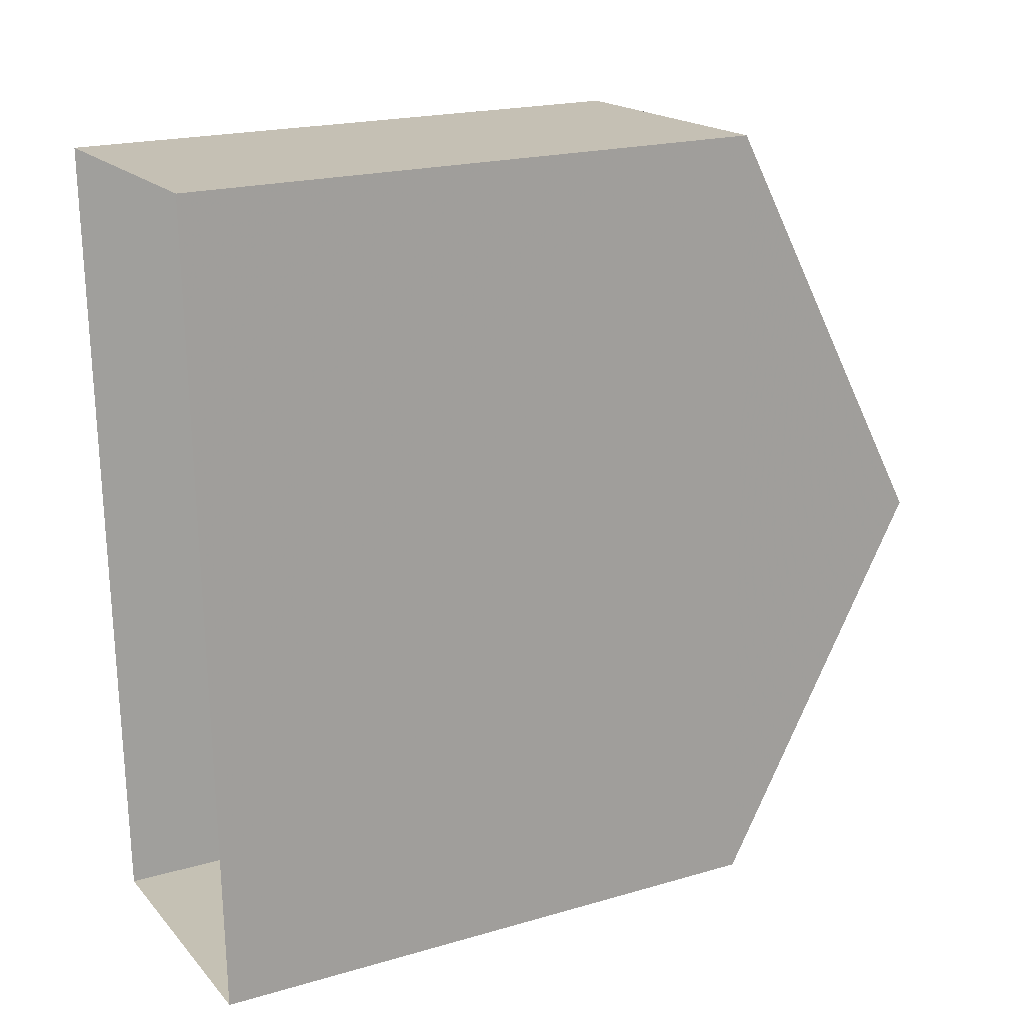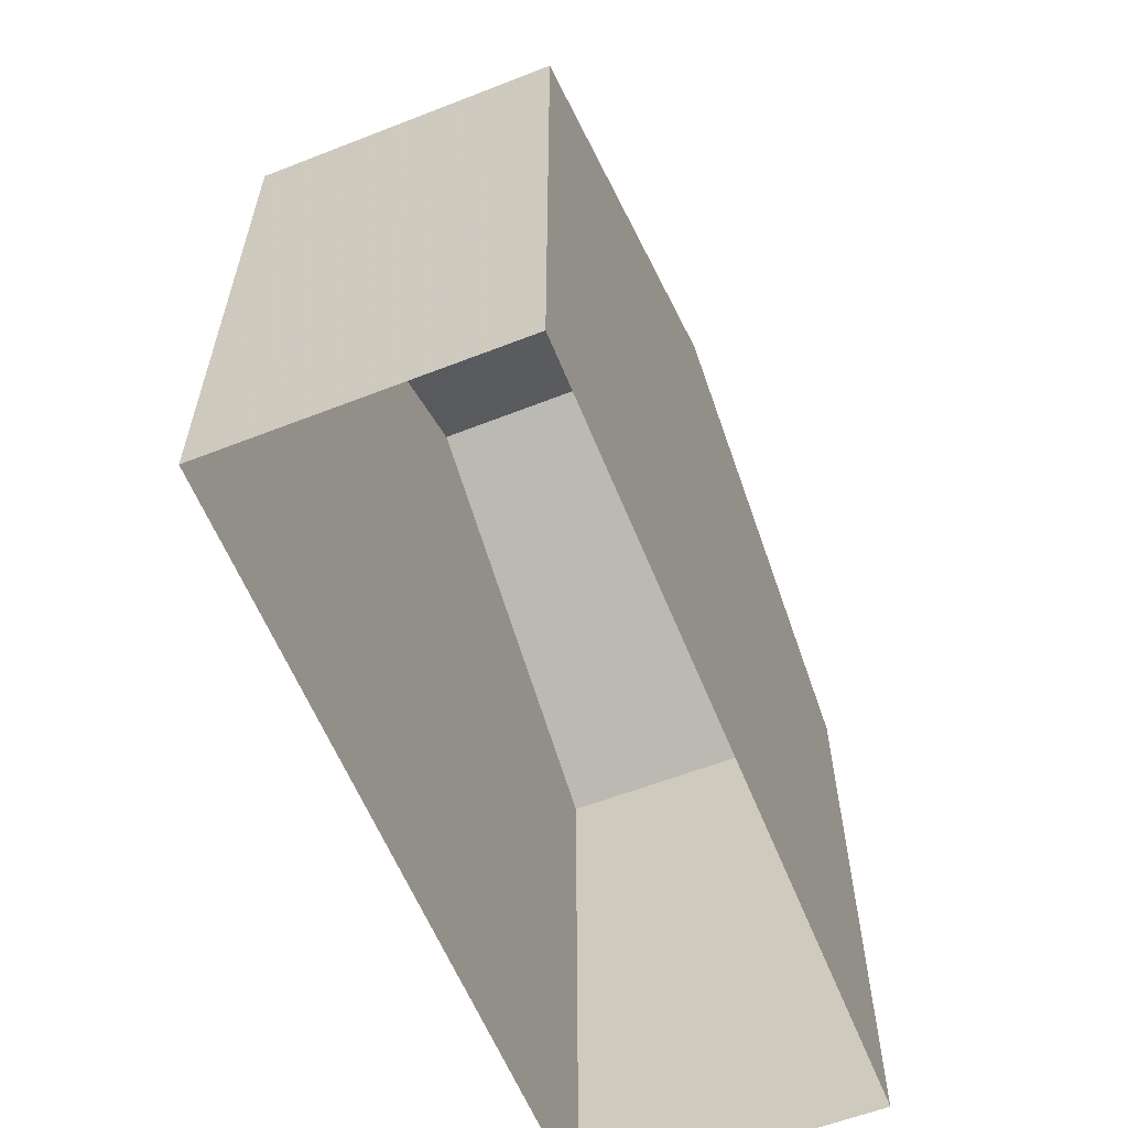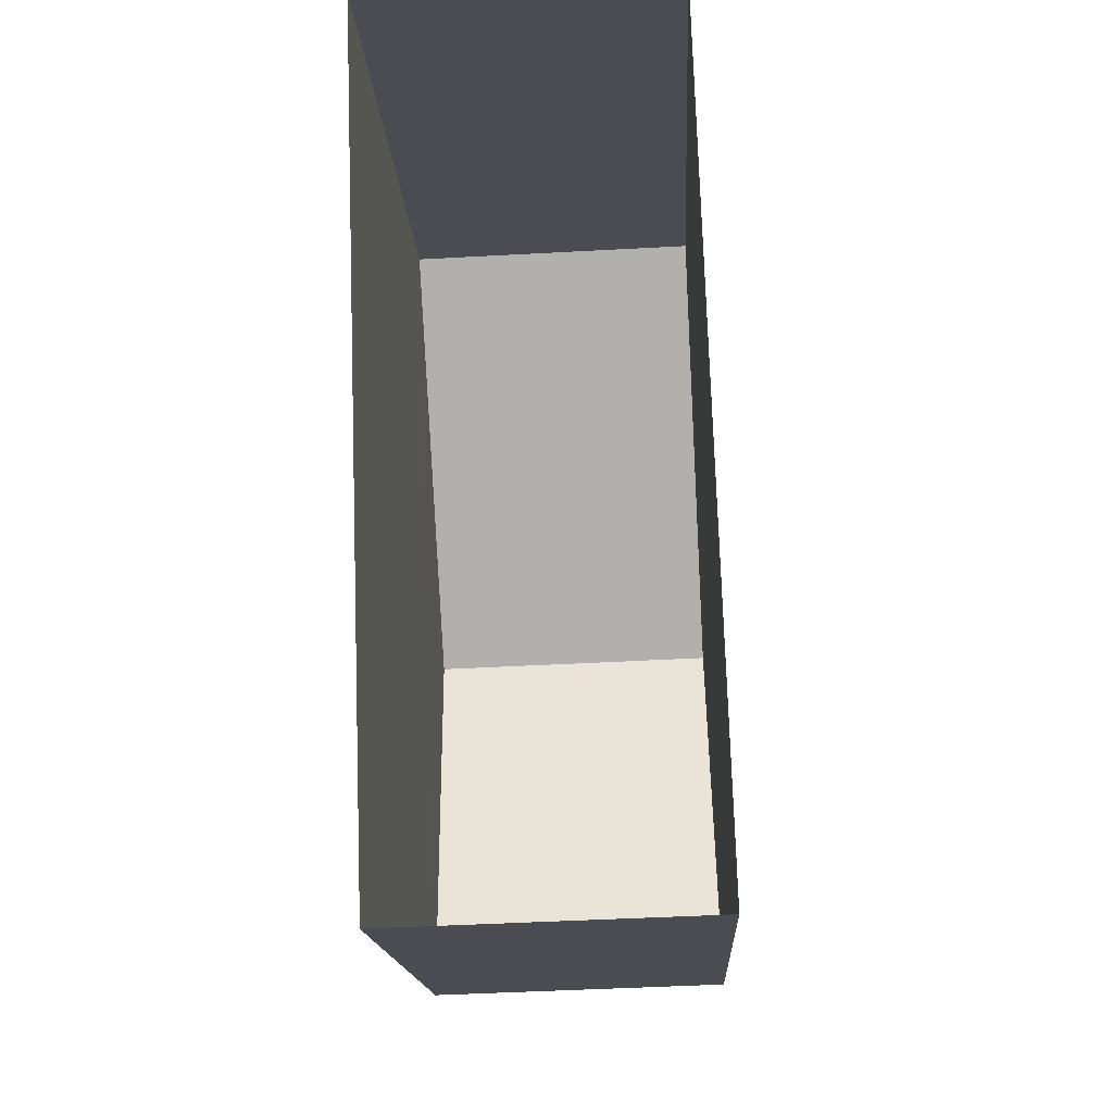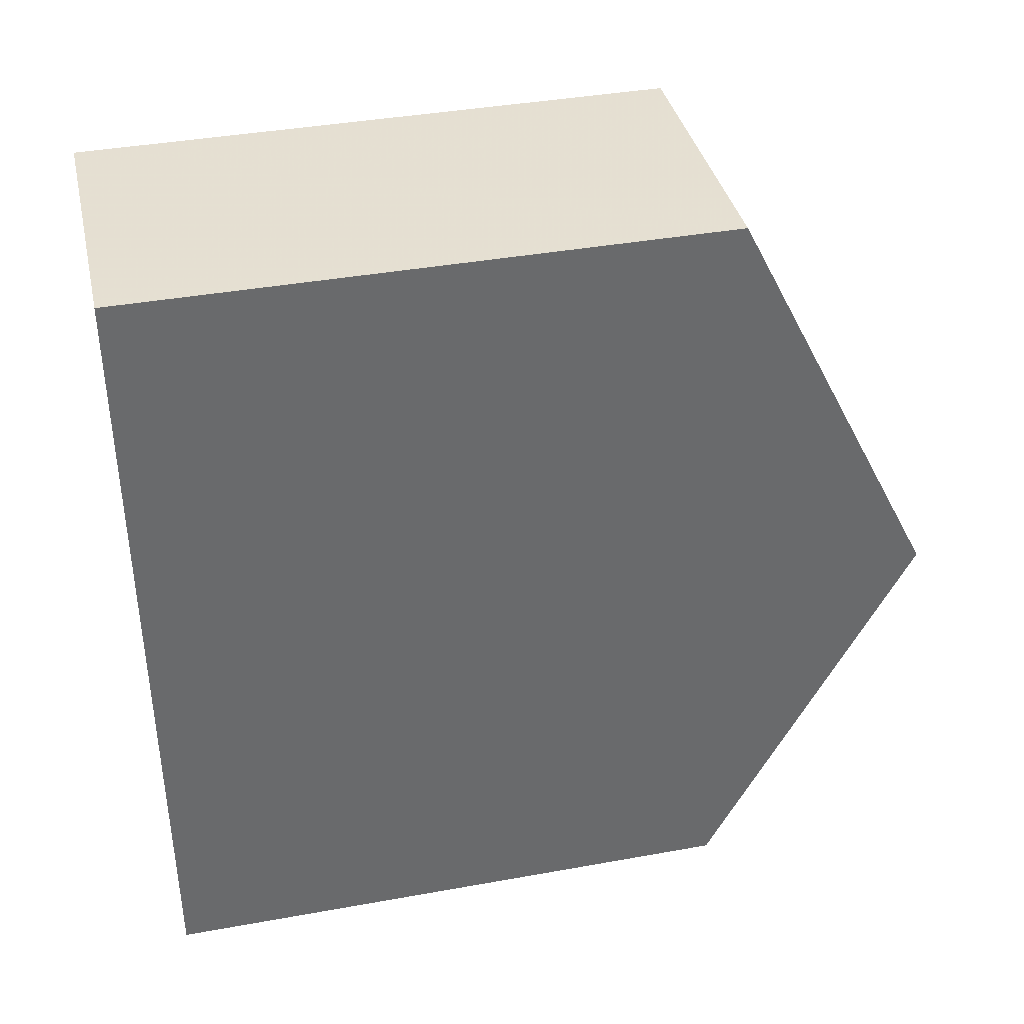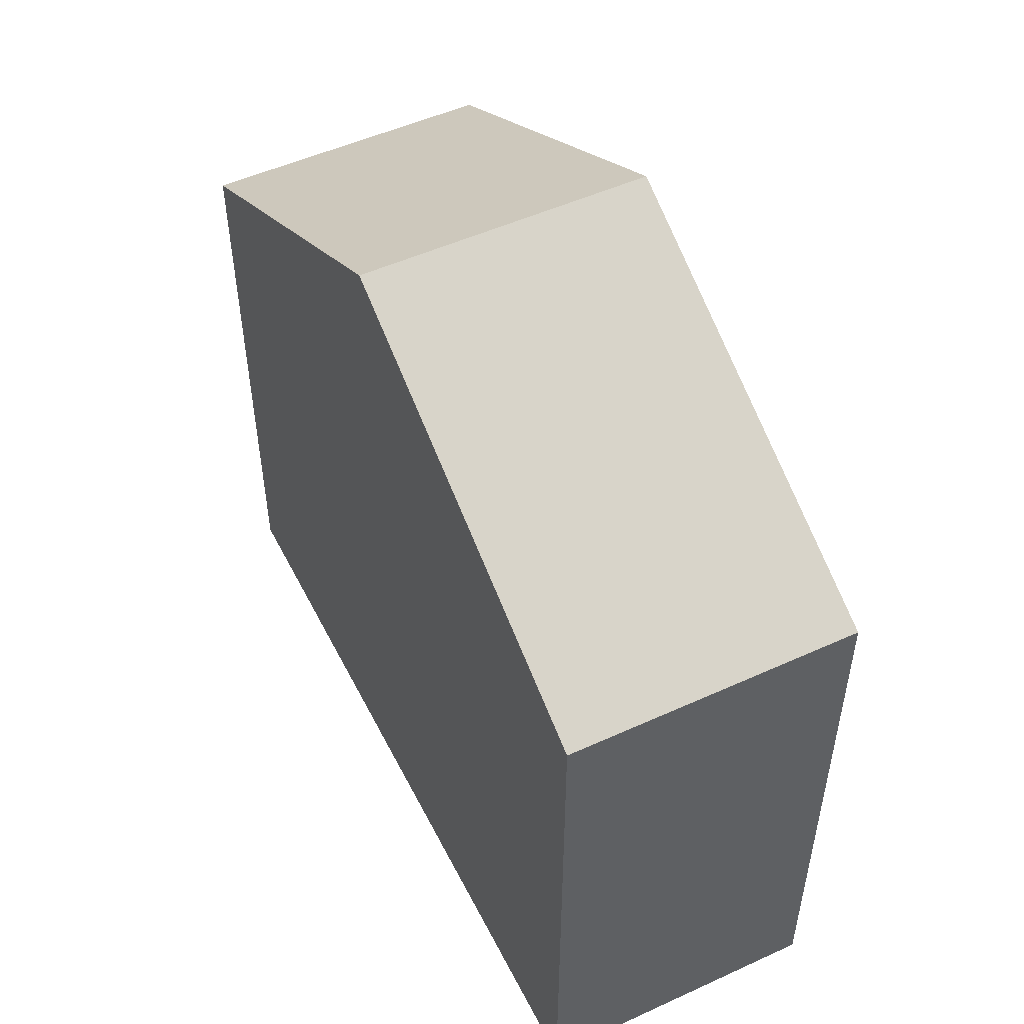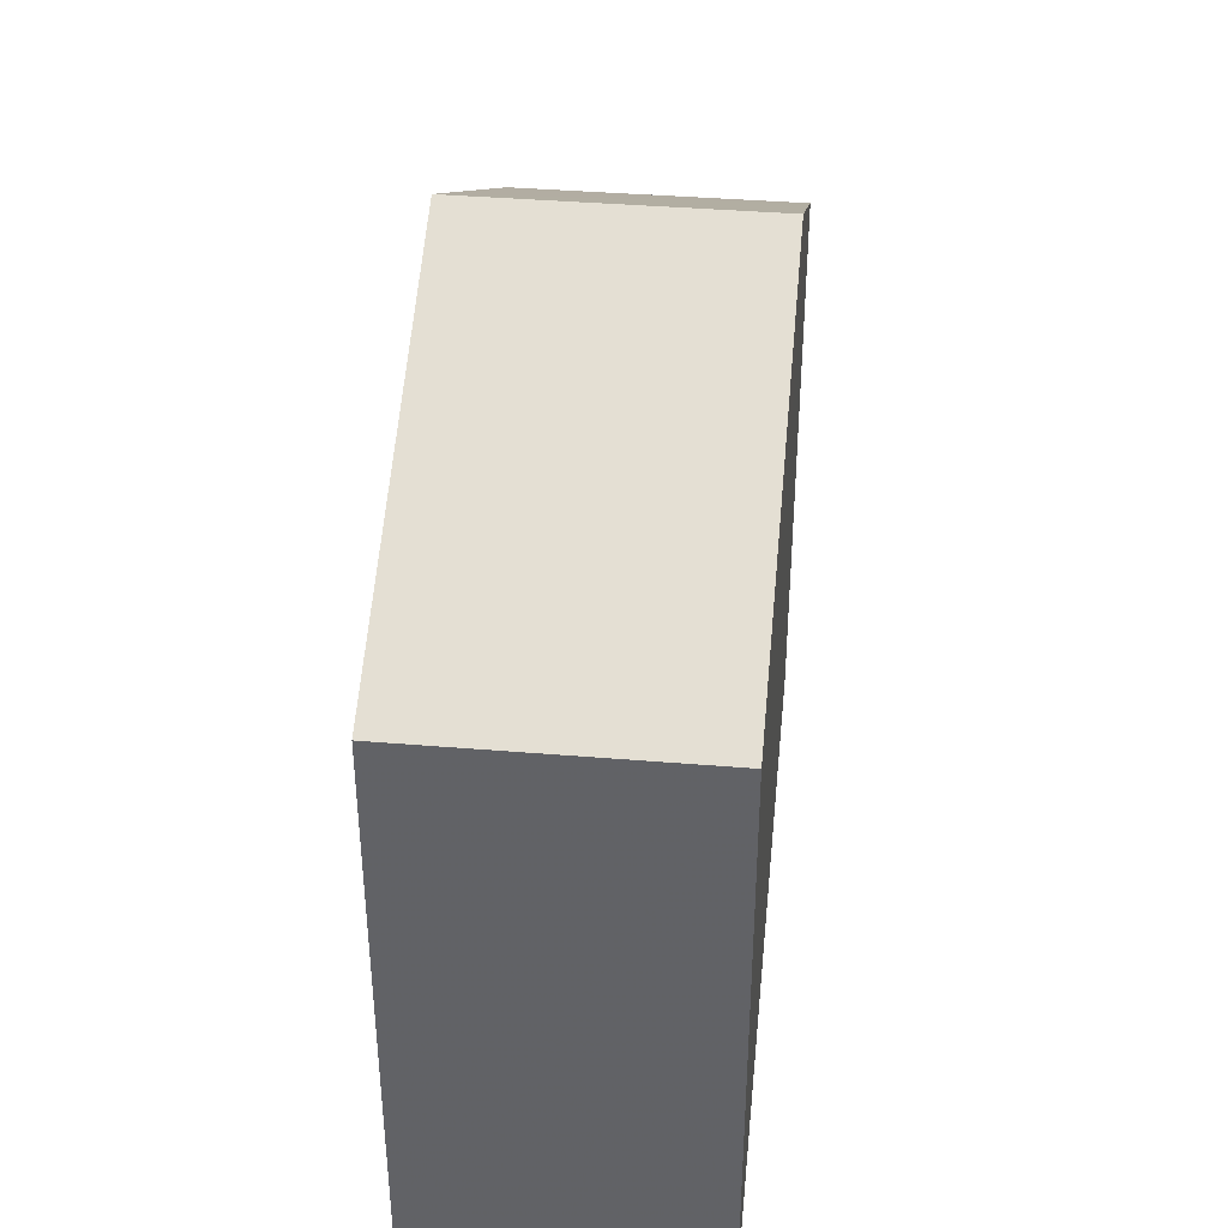
<metadata>
{"format":"obj","ext":"obj","renderer":"f3d","projection":"perspective","resolution":1024,"background":"white","views":[{"elev":20.3,"azim":-118.0,"up":"+Y"},{"elev":-59.8,"azim":-160.1,"up":"+Z"},{"elev":-15.5,"azim":-177.3,"up":"+Y"},{"elev":39.4,"azim":-102.6,"up":"+Y"},{"elev":51.0,"azim":151.6,"up":"+Z"},{"elev":38.6,"azim":-176.0,"up":"+Z"}]}
</metadata>
<code>
v -3.724e+05 -1.044e+05 27.98
v -3.724e+05 -1.044e+05 27.98
v -3.724e+05 -1.044e+05 27.98
v -3.724e+05 -1.044e+05 27.98
v -3.724e+05 -1.044e+05 40.39
v -3.724e+05 -1.044e+05 37.15
v -3.724e+05 -1.044e+05 40.39
v -3.724e+05 -1.044e+05 37.15
v -3.724e+05 -1.044e+05 37.15
v -3.724e+05 -1.044e+05 37.15
f 1 2 3
f 4 1 3
f 5 6 7
f 5 8 6
f 9 10 5
f 7 9 5
f 6 3 9
f 6 9 7
f 3 2 9
f 9 2 1
f 10 9 1
f 6 4 3
f 6 8 4
f 1 4 10
f 10 8 5
f 10 4 8

</code>
